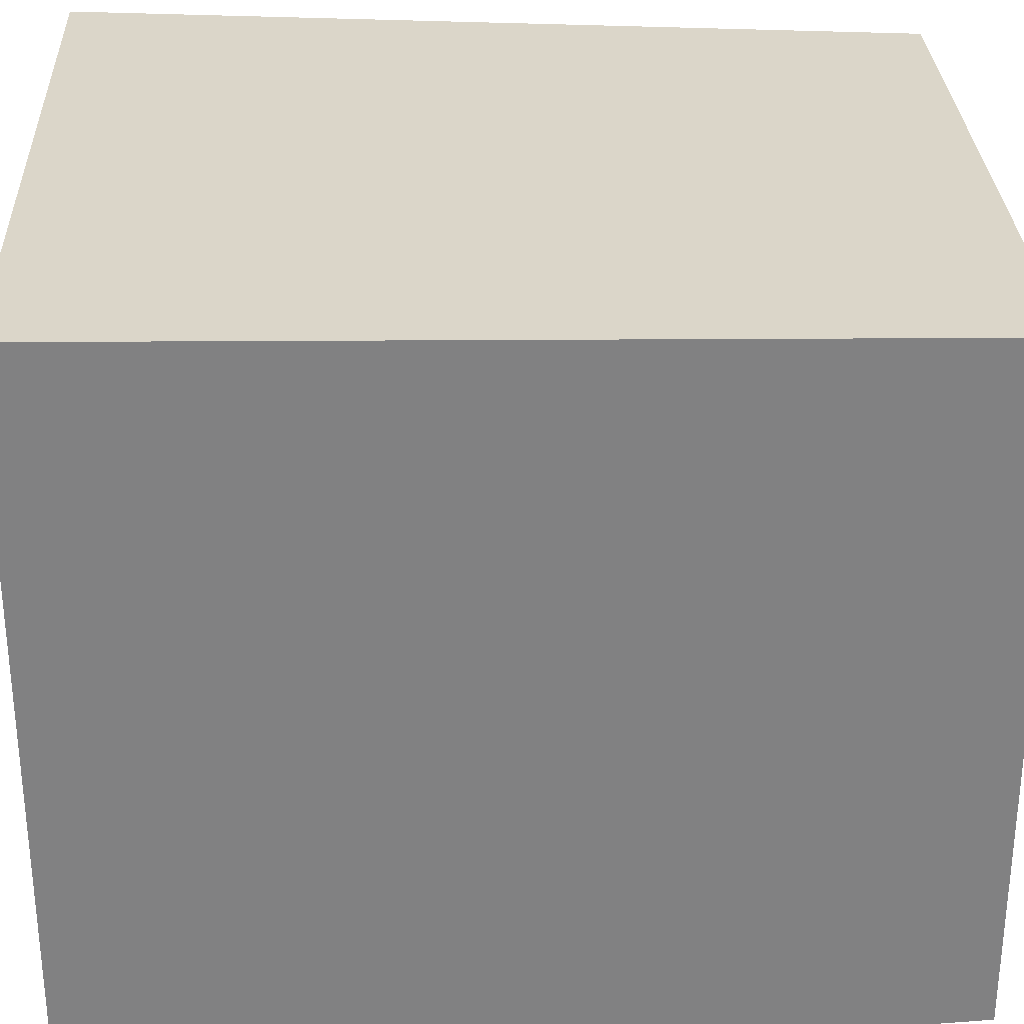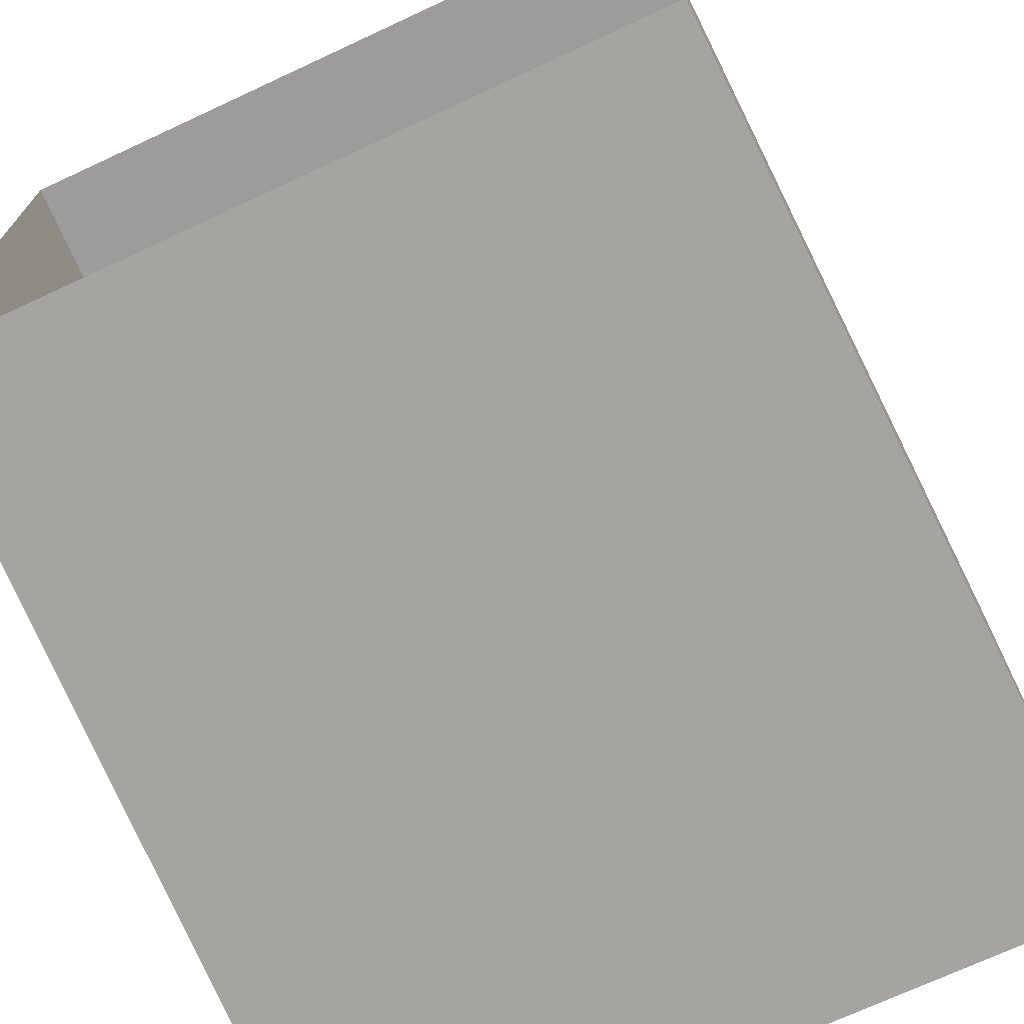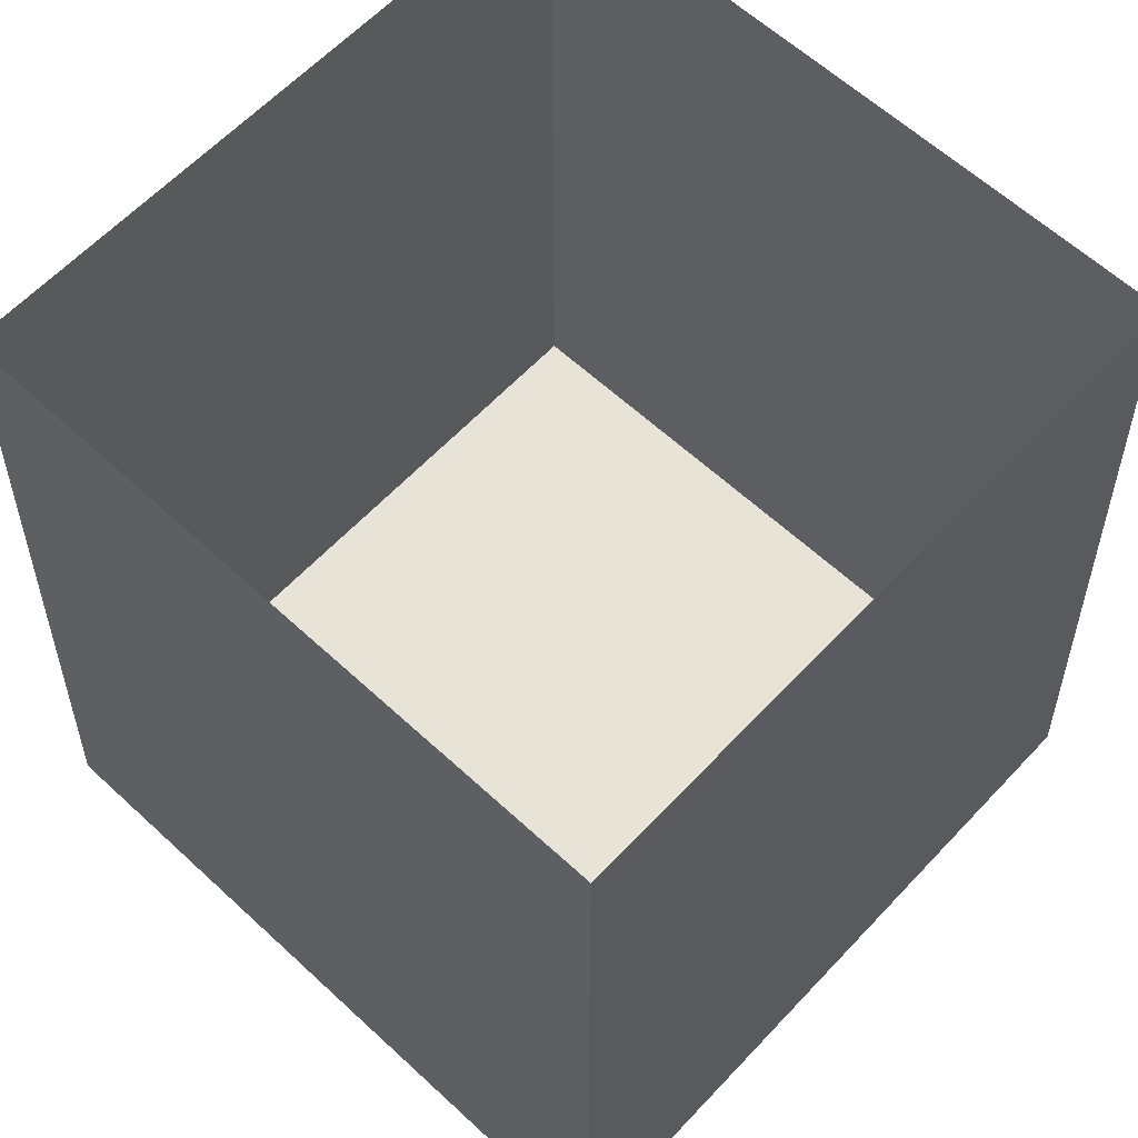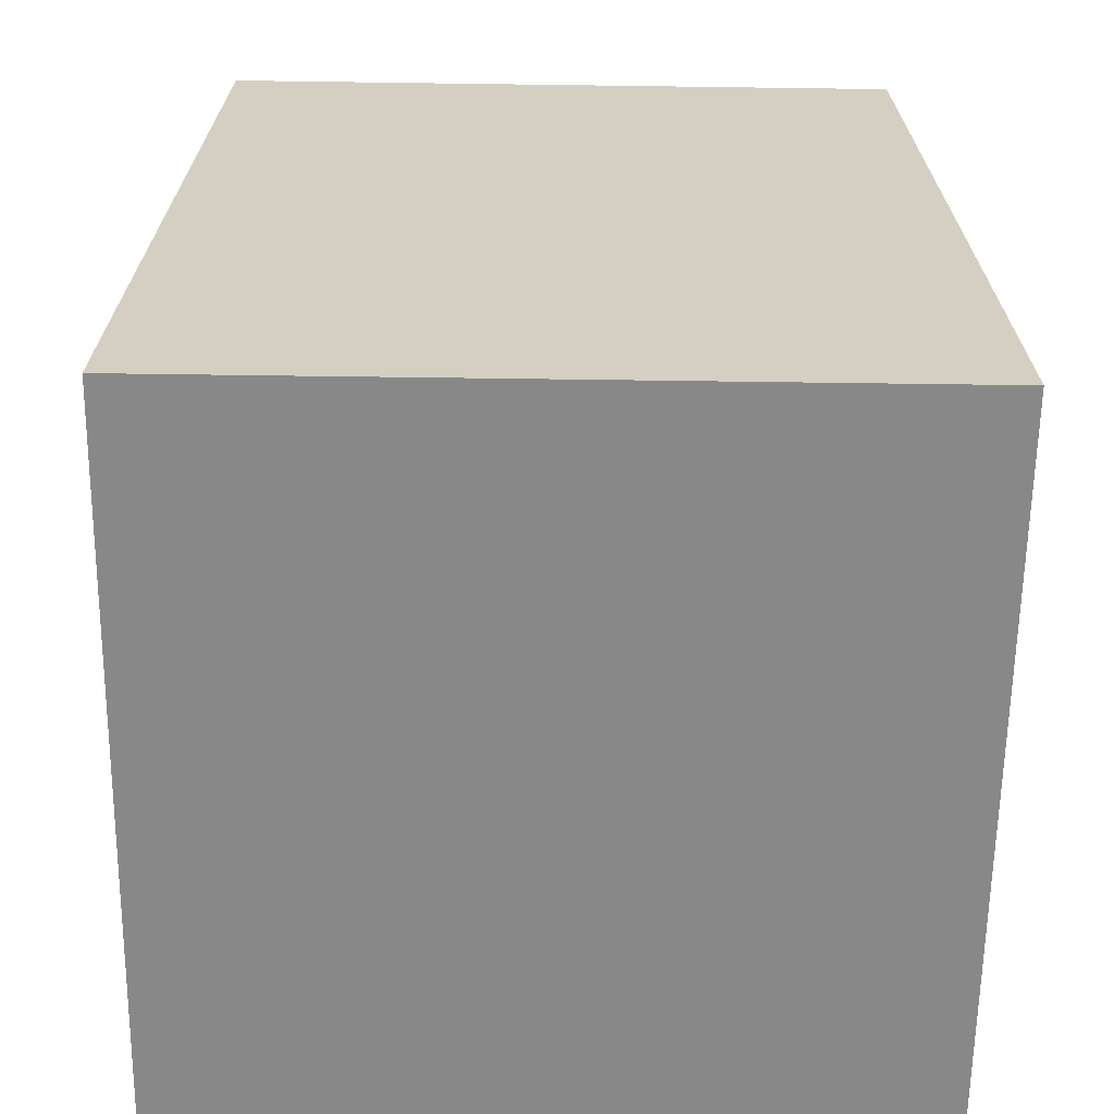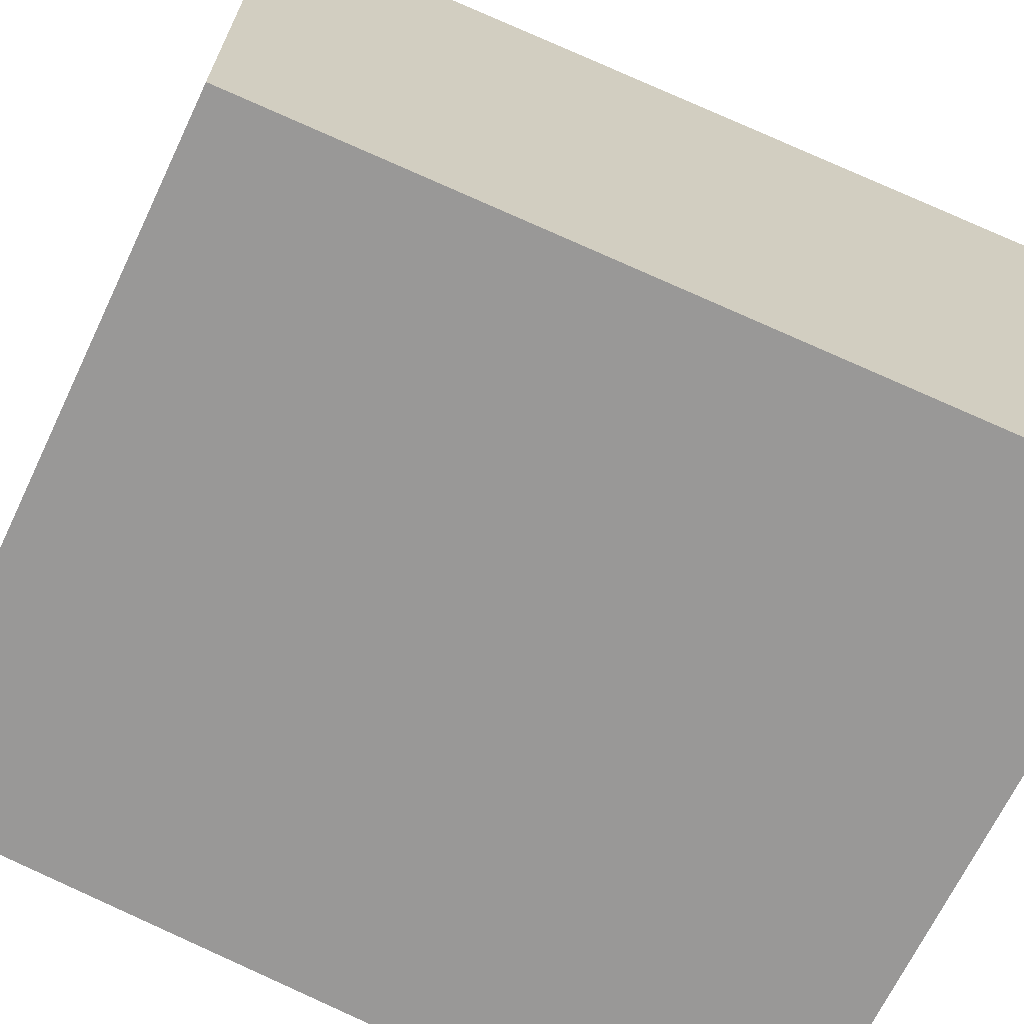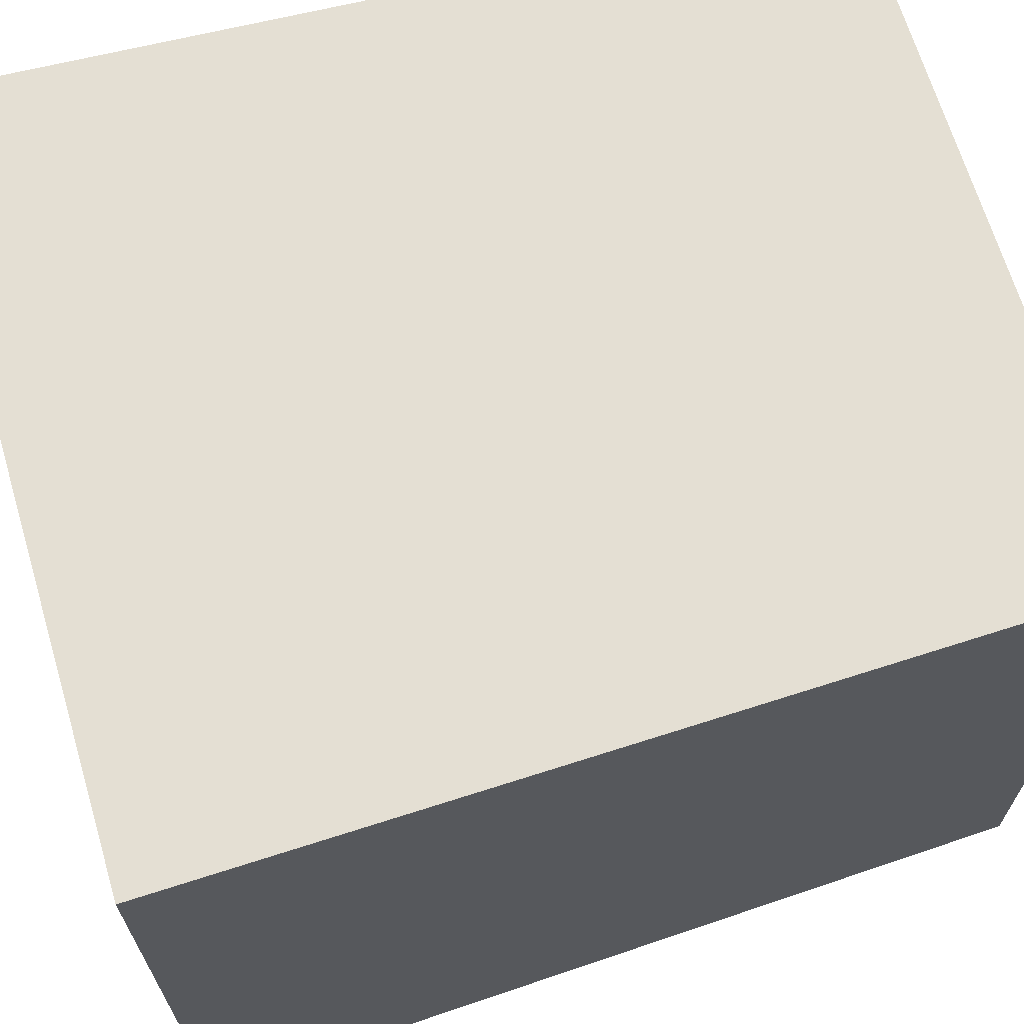
<metadata>
{"format":"obj","ext":"obj","renderer":"f3d","projection":"perspective","resolution":1024,"background":"white","views":[{"elev":29.8,"azim":87.6,"up":"+Z"},{"elev":-71.8,"azim":-155.1,"up":"+Z"},{"elev":62.0,"azim":133.1,"up":"+Y"},{"elev":-62.9,"azim":-90.8,"up":"+Y"},{"elev":-68.1,"azim":-115.5,"up":"+Z"},{"elev":67.4,"azim":73.4,"up":"+Z"}]}
</metadata>
<code>
o cuboid
v 0.9062 1 0.9062
v 0.9062 1 0.09375
v 0.9375 0 0.9375
v 0.9375 0 0.0625
v 0.09375 1 0.9062
v 0.09375 1 0.09375
v 0.0625 0 0.9375
v 0.0625 0 0.0625
f 2 1 3 4
f 7 5 6 8
f 4 3 7 8
f 3 1 5 7
f 6 2 4 8

</code>
